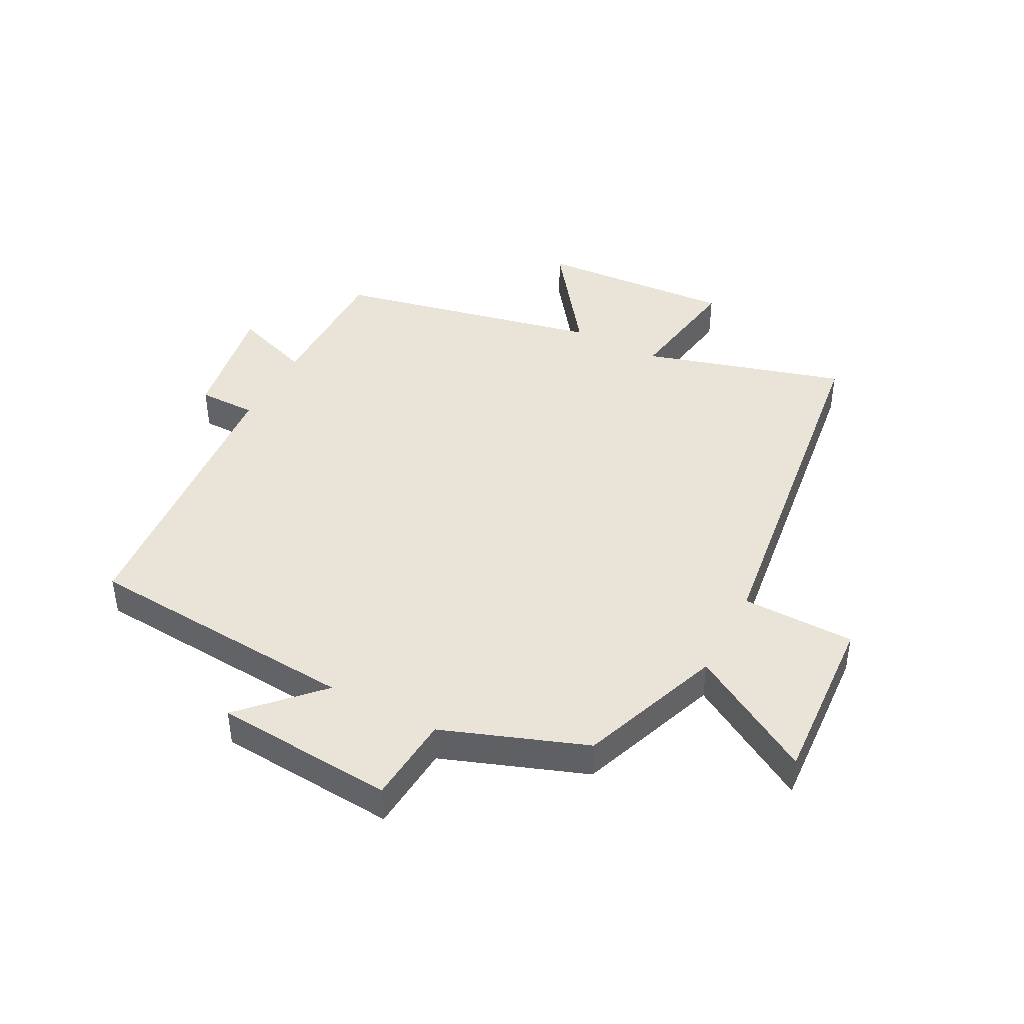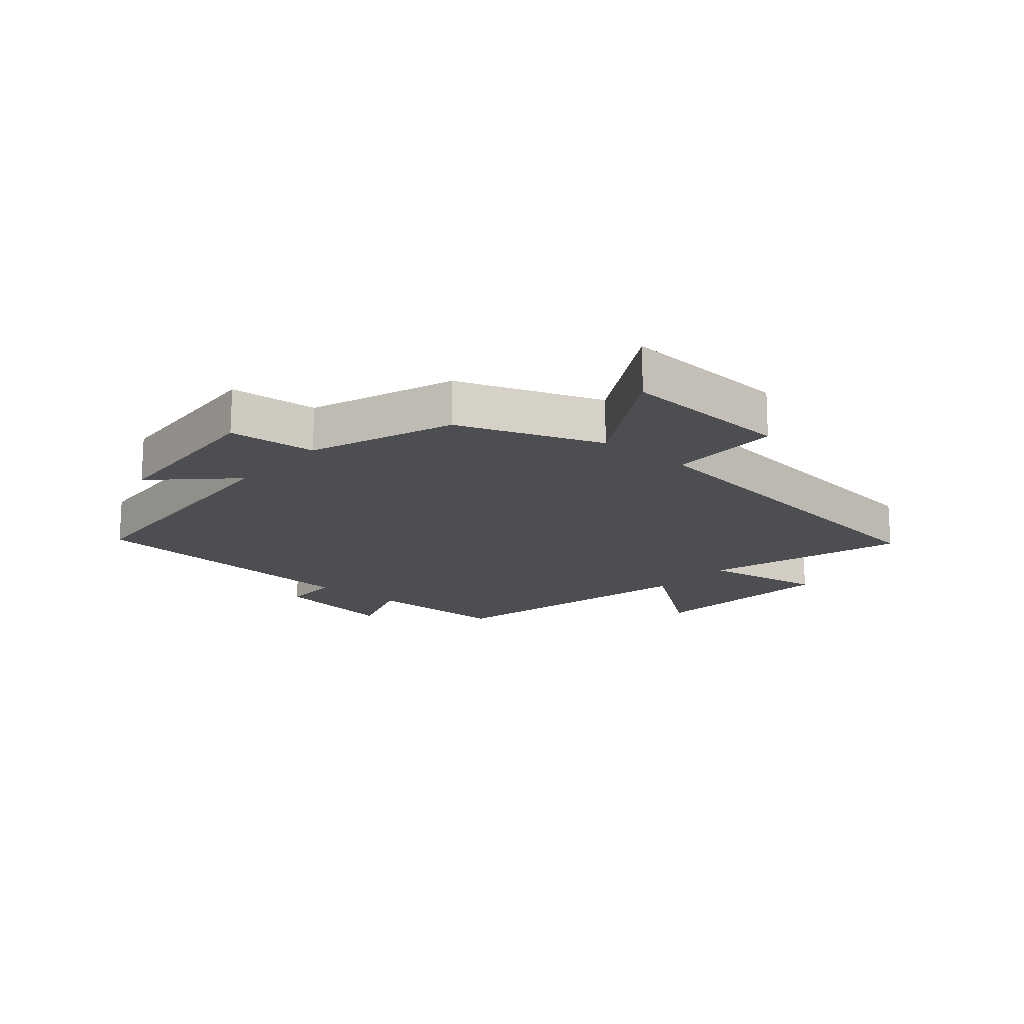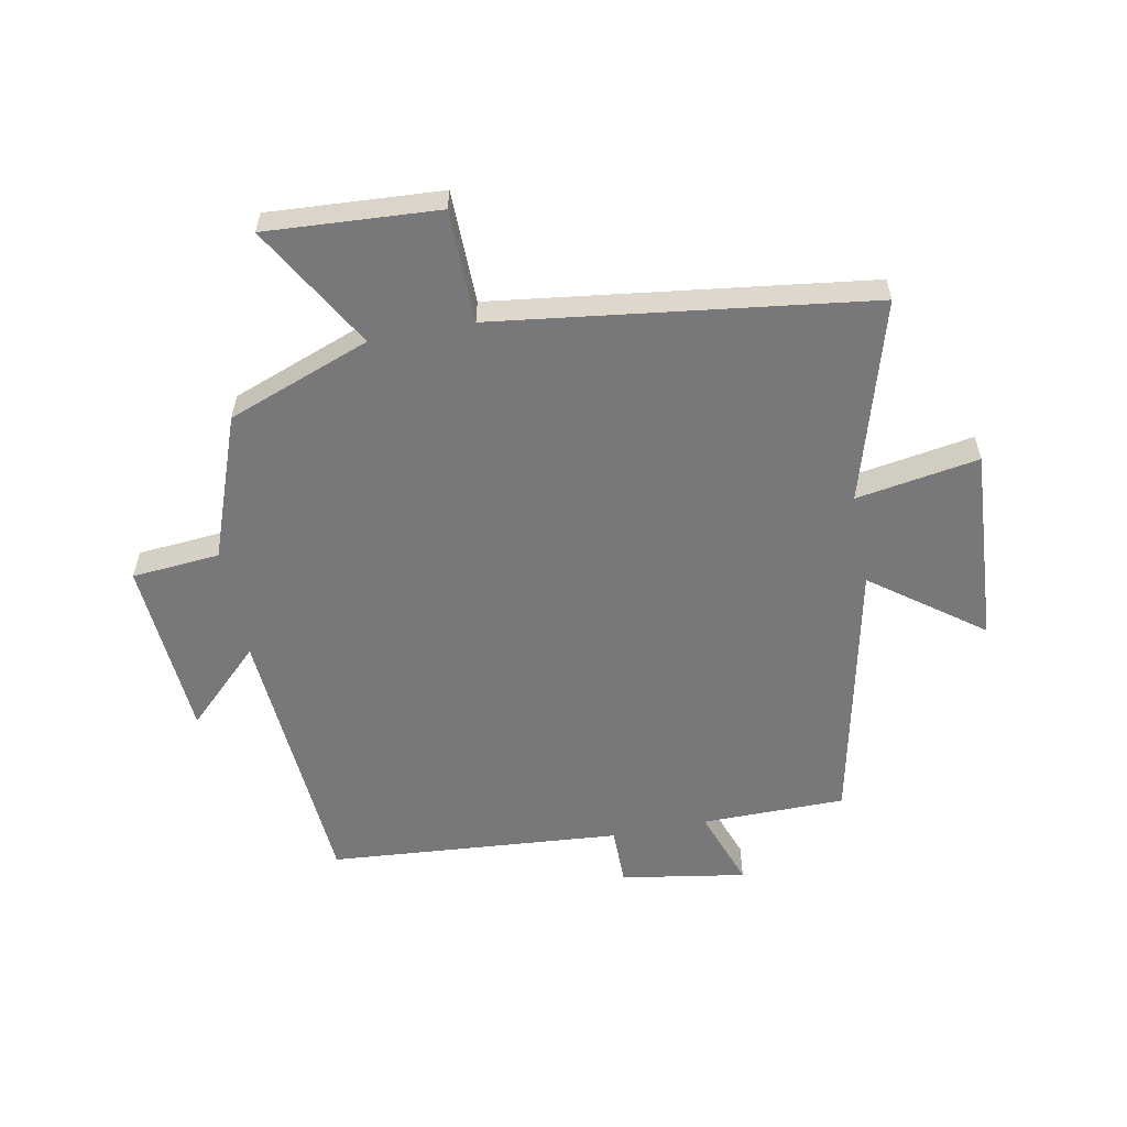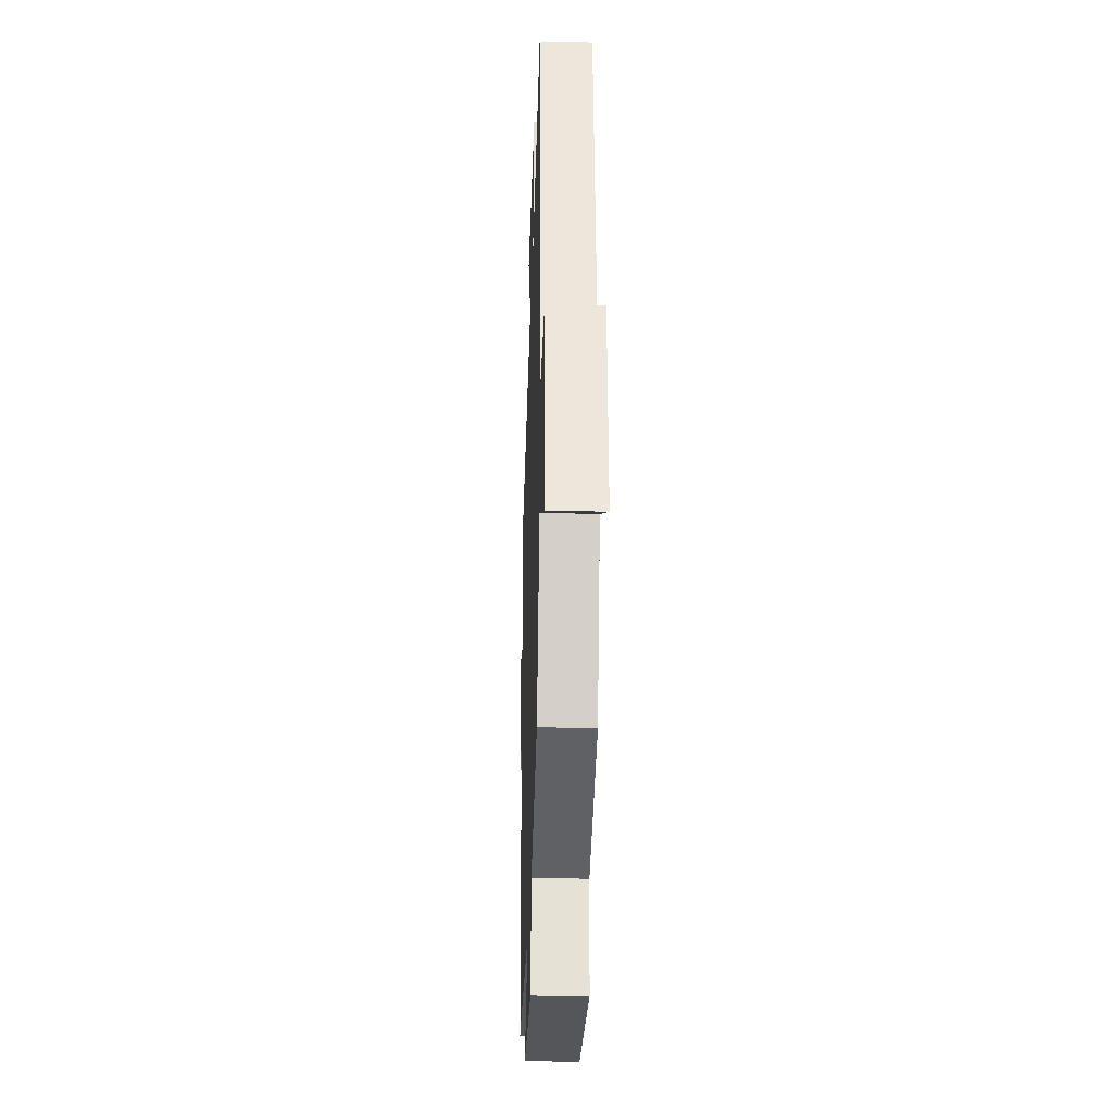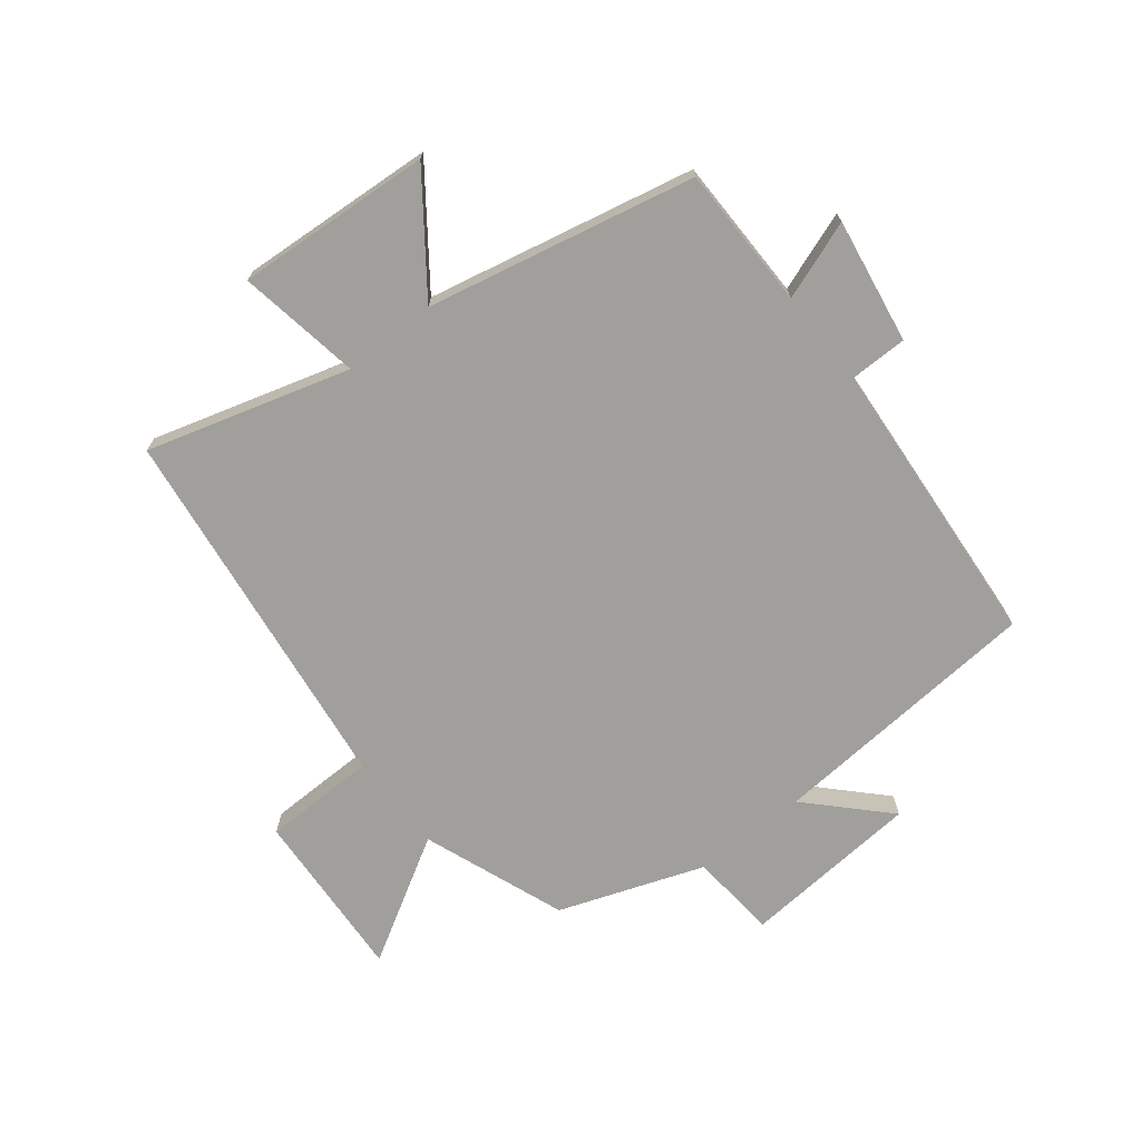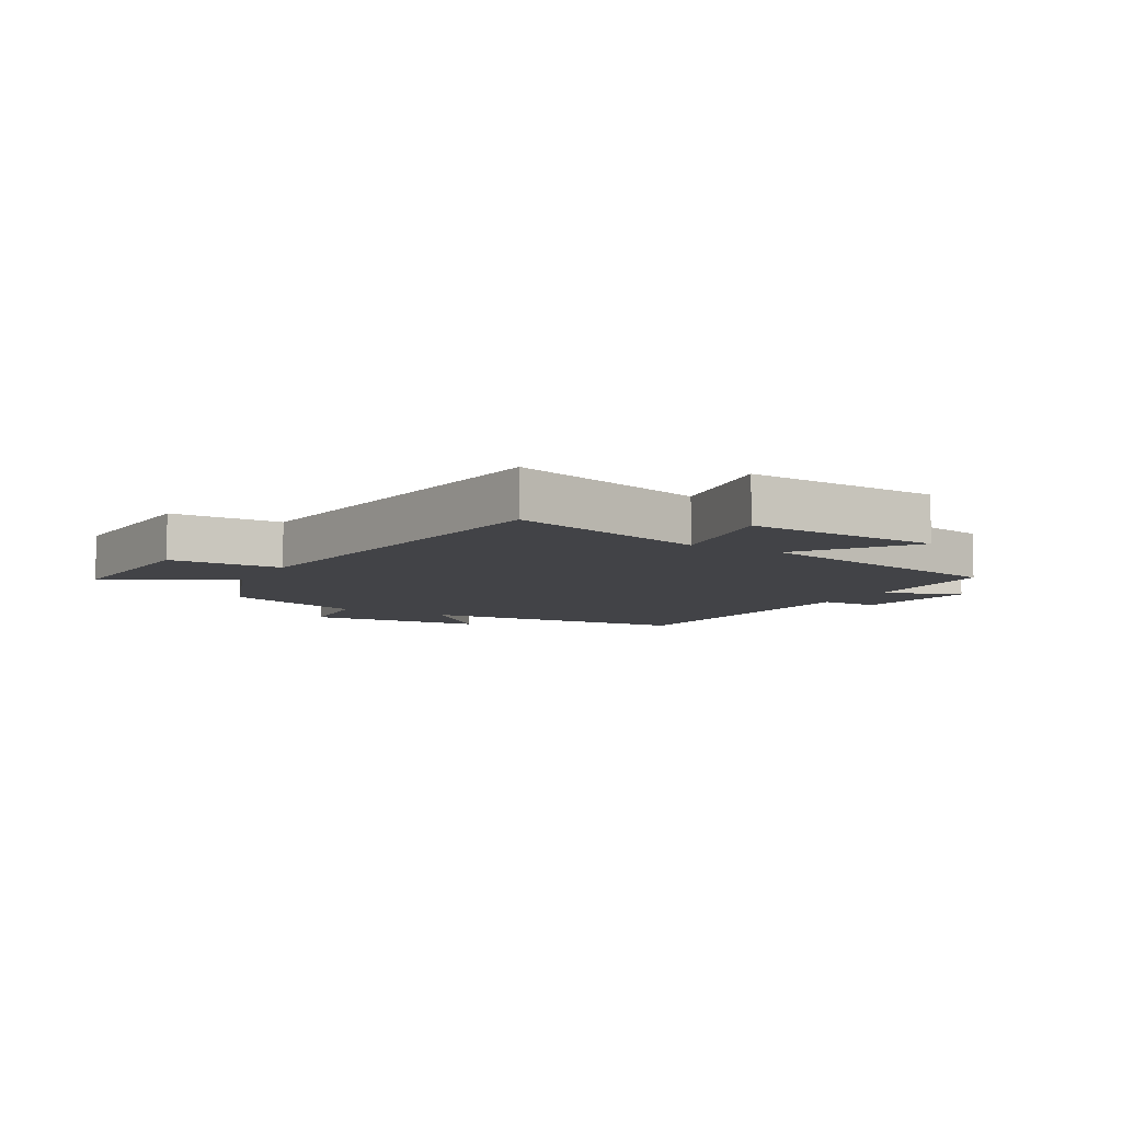
<metadata>
{"format":"obj","ext":"obj","renderer":"f3d","projection":"perspective","resolution":1024,"background":"white","views":[{"elev":43.3,"azim":-152.3,"up":"+Y"},{"elev":-16.6,"azim":-130.7,"up":"+Y"},{"elev":-57.6,"azim":-79.0,"up":"+Y"},{"elev":-29.9,"azim":-91.9,"up":"+Z"},{"elev":-71.2,"azim":38.5,"up":"+Y"},{"elev":-7.5,"azim":-29.3,"up":"+Y"}]}
</metadata>
<code>
v -0.419 0.07 0.597
v -0.09 0.07 0.5
v -0.123 0.07 0.701
v 0.197 0.07 0.679
v 0.064 0.07 0.5
v 0.499 0.07 0.405
v 0.5 0.07 0.17
v 0.629 0.07 0.216
v 0.595 0.07 0.012
v 0.5 0.07 0.012
v 0.461 0.07 -0.467
v 0.01 0.07 -0.5
v 0.128 0.07 -0.622
v -0.166 0.07 -0.644
v -0.178 0.07 -0.5
v -0.413 0.07 -0.414
v -0.5 0.07 -0.18
v -0.703 0.07 -0.298
v -0.685 0.07 -0.016
v -0.5 0.07 -0.014
v -0.419 0 0.597
v -0.09 0 0.5
v -0.123 0 0.701
v 0.197 0 0.679
v 0.064 0 0.5
v 0.499 0 0.405
v 0.5 0 0.17
v 0.629 0 0.216
v 0.595 0 0.012
v 0.5 0 0.012
v 0.461 0 -0.467
v 0.01 0 -0.5
v 0.128 0 -0.622
v -0.166 0 -0.644
v -0.178 0 -0.5
v -0.413 0 -0.414
v -0.5 0 -0.18
v -0.703 0 -0.298
v -0.685 0 -0.016
v -0.5 0 -0.014
f 17 18 19 20
f 20 1 2
f 17 20 2
f 16 17 2
f 15 16 2
f 12 13 14 15
f 12 15 2
f 11 12 2
f 10 11 2
f 7 8 9 10
f 7 10 2
f 6 7 2
f 5 6 2
f 2 3 4 5
f 40 39 38 37
f 22 21 40
f 22 40 37
f 22 37 36
f 22 36 35
f 35 34 33 32
f 22 35 32
f 22 32 31
f 22 31 30
f 30 29 28 27
f 22 30 27
f 22 27 26
f 22 26 25
f 25 24 23 22
f 1 21 22 2
f 2 22 23 3
f 3 23 24 4
f 4 24 25 5
f 5 25 26 6
f 6 26 27 7
f 7 27 28 8
f 8 28 29 9
f 9 29 30 10
f 10 30 31 11
f 11 31 32 12
f 12 32 33 13
f 13 33 34 14
f 14 34 35 15
f 15 35 36 16
f 16 36 37 17
f 17 37 38 18
f 18 38 39 19
f 19 39 40 20
f 20 40 21 1

</code>
